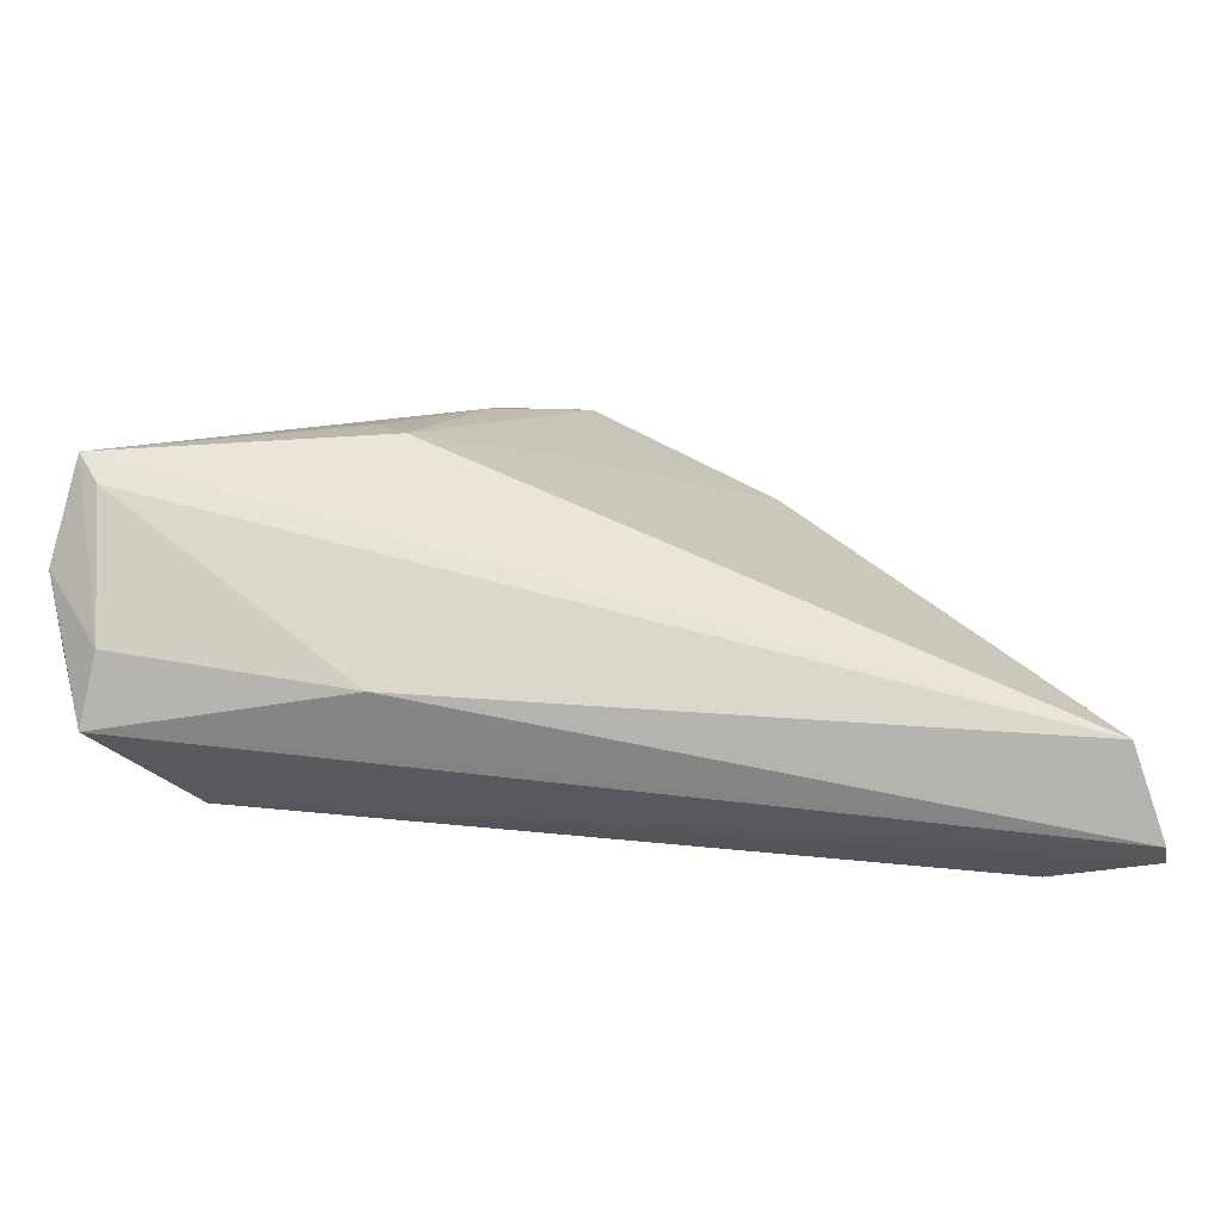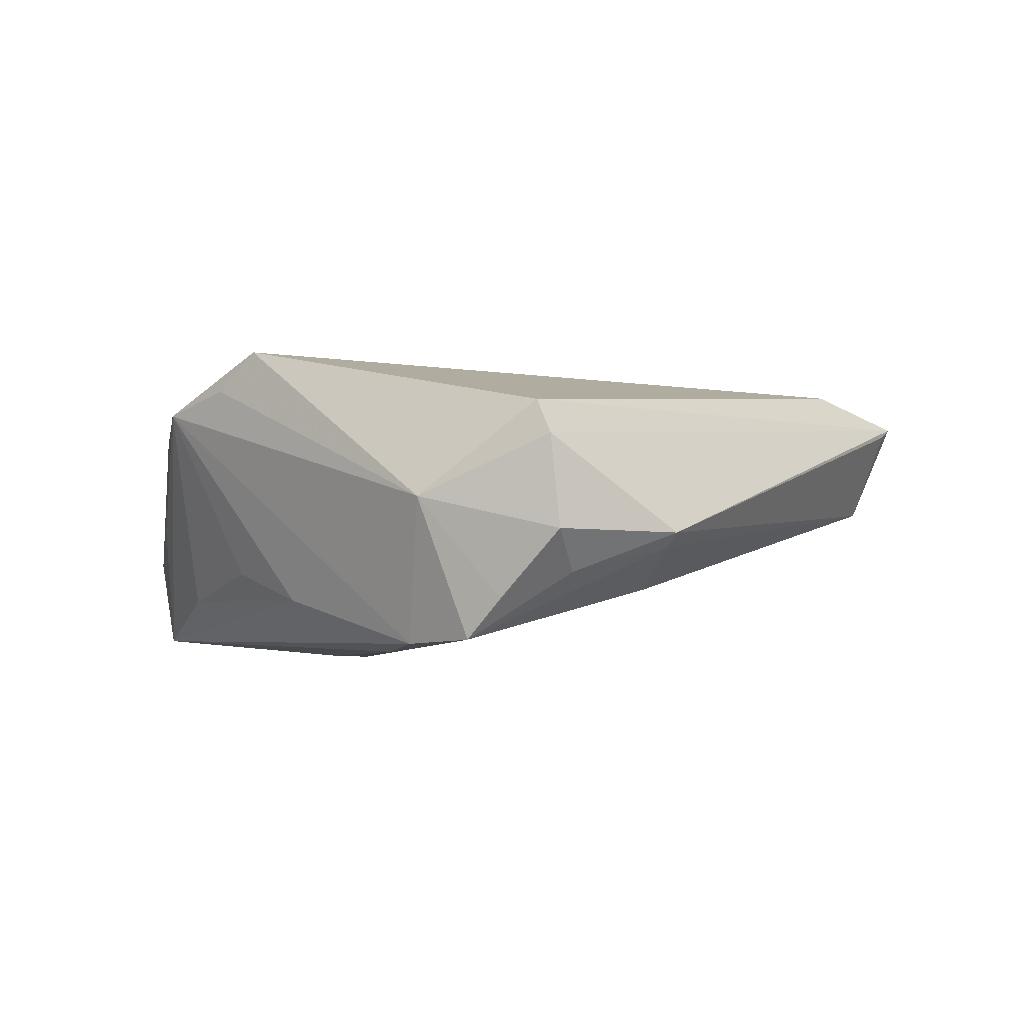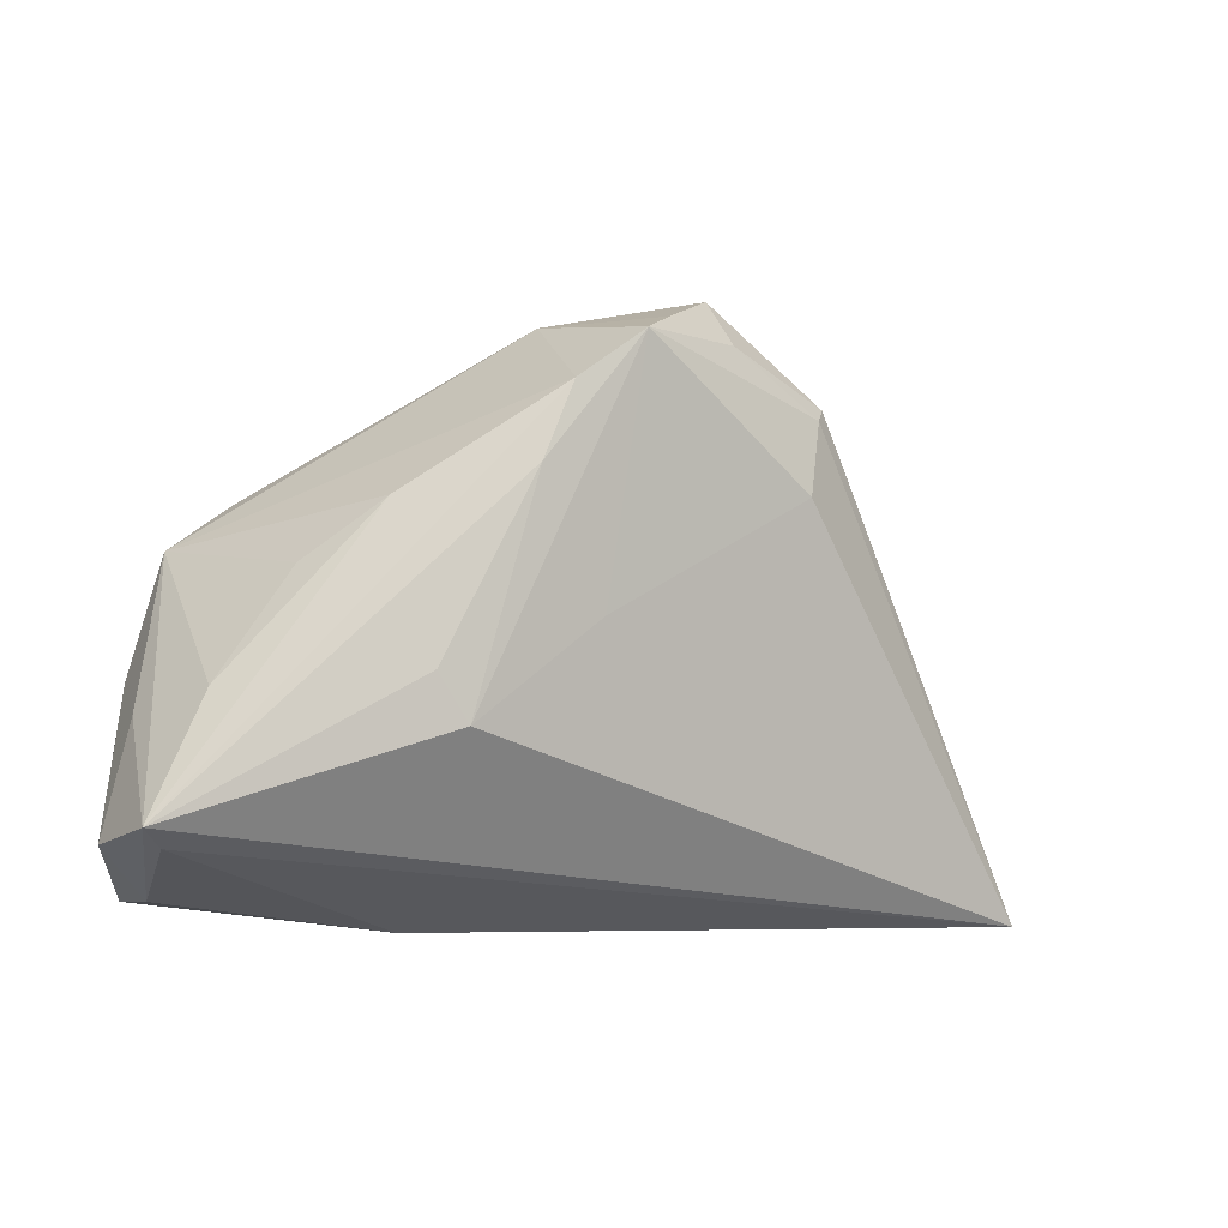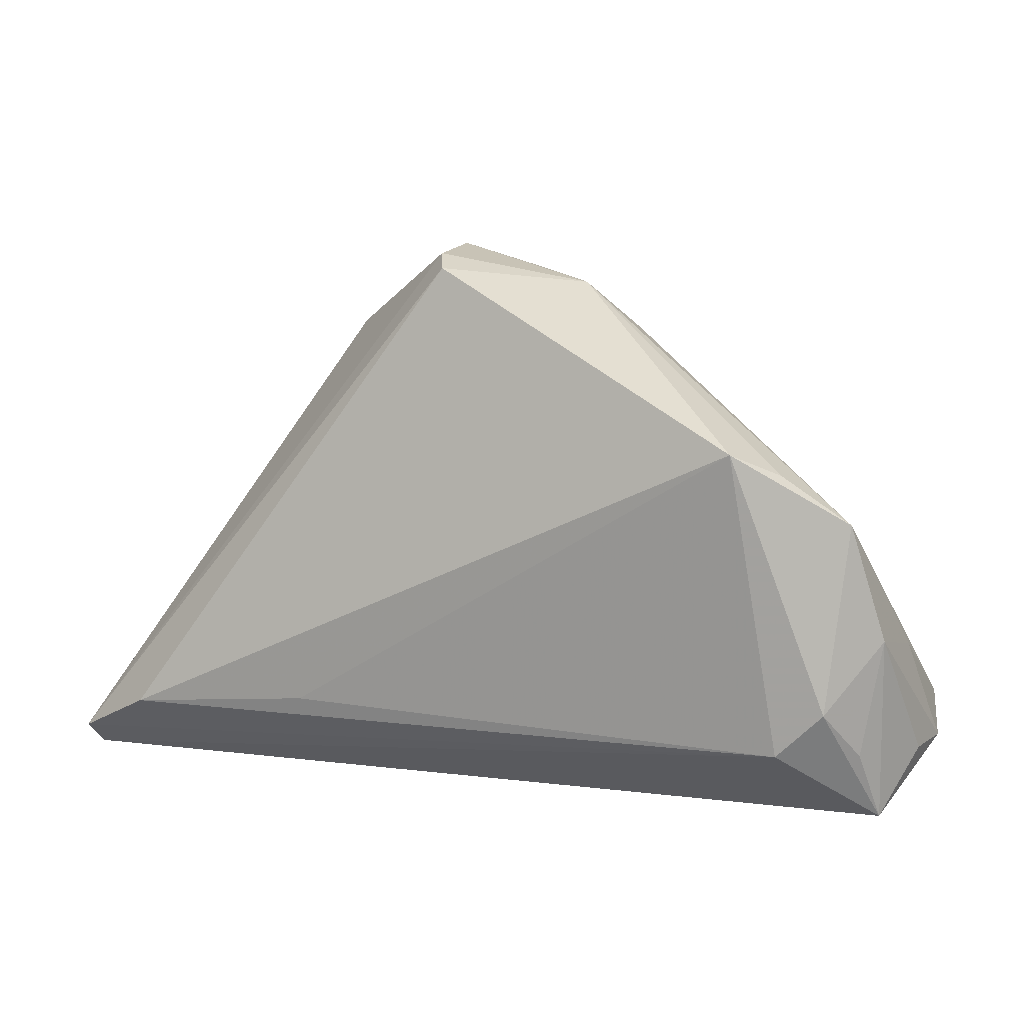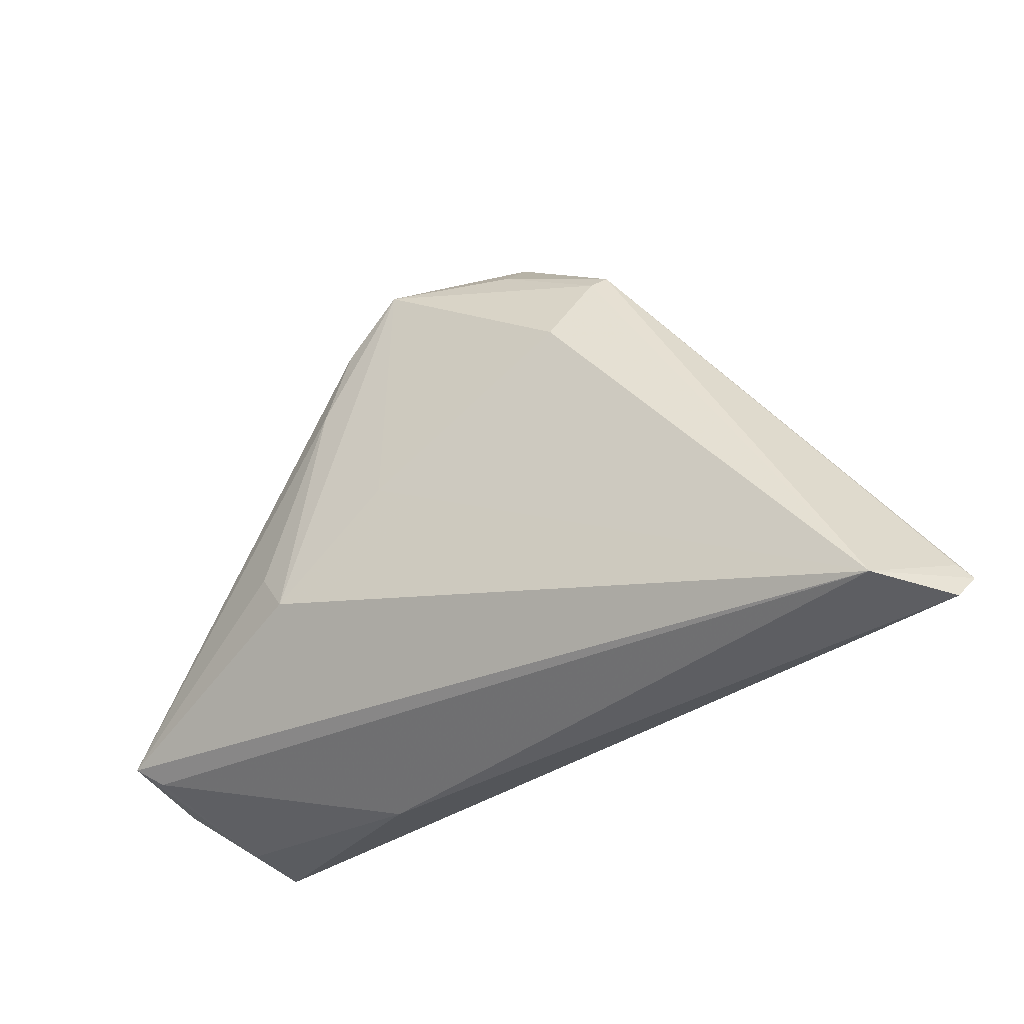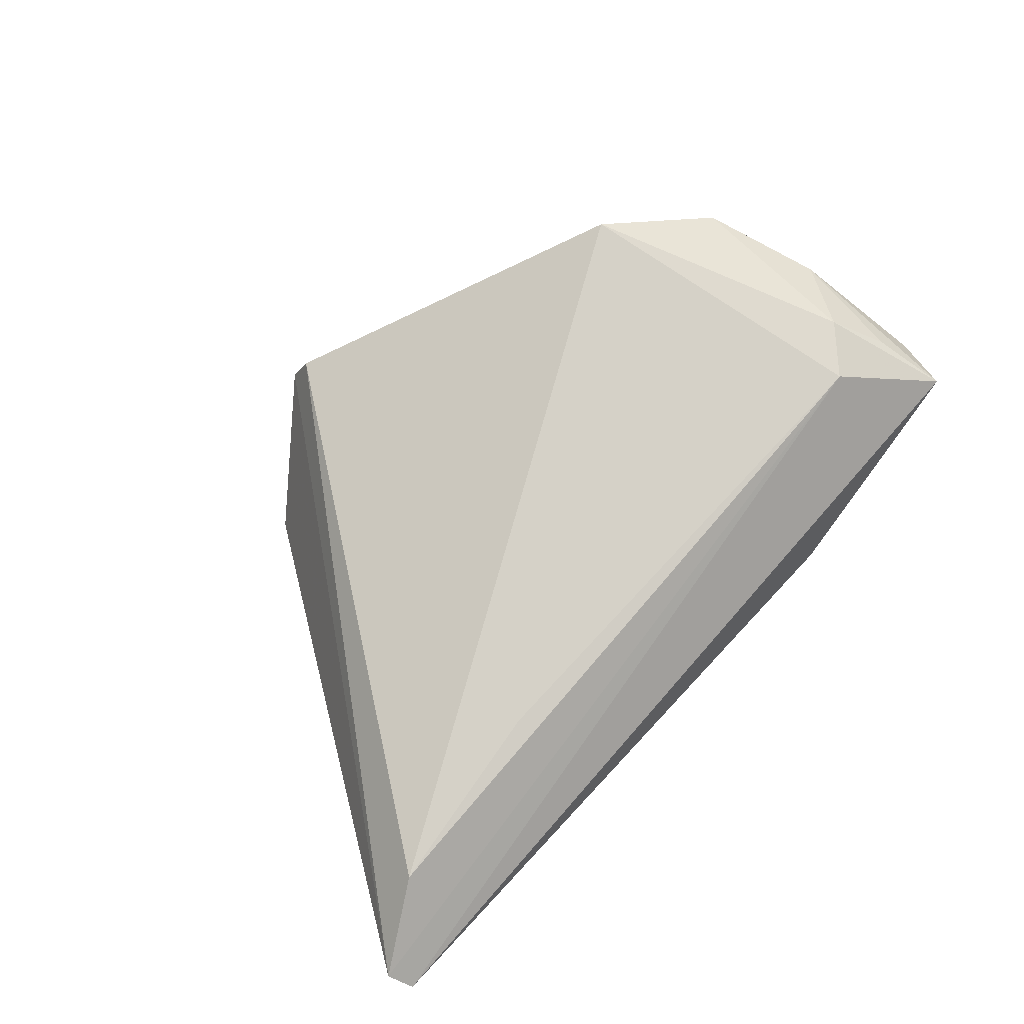
<metadata>
{"format":"obj","ext":"obj","renderer":"f3d","projection":"perspective","resolution":1024,"background":"white","views":[{"elev":-79.9,"azim":176.1,"up":"+Y"},{"elev":-6.9,"azim":-175.7,"up":"+Z"},{"elev":-5.9,"azim":159.3,"up":"+Y"},{"elev":15.9,"azim":19.7,"up":"+Y"},{"elev":-38.5,"azim":-135.8,"up":"+Y"},{"elev":79.2,"azim":-46.8,"up":"+Z"}]}
</metadata>
<code>
v 0.05503 -0.0249 -0.004771
v 0.03814 0.01197 0.01509
v -0.02108 0.02113 -0.00716
v 0.04833 -0.02176 0.01331
v -0.009487 0.02779 -0.0108
v -0.005468 0.03273 0.009744
v 0.05375 -0.02392 0.002739
v 0.05133 -0.01203 -0.0008551
v 0.04585 -0.009689 -0.01141
v -0.05392 -0.02912 0.01434
v 0.05053 -0.02534 -0.01354
v -0.04447 -0.02452 0.01963
v -0.008283 0.03348 -0.006027
v 0.02288 -0.03384 0.003311
v -0.018 0.01192 -0.01173
v 0.007141 -0.002031 -0.01667
v 0.05279 -0.02338 -0.01627
v -0.0008079 0.0296 -0.01412
v 0.04916 -0.03046 0.001662
v 0.04462 -0.01563 0.01763
v 0.02842 0.009637 -0.01272
v 0.0149 0.01273 -0.01969
v 0.05048 -0.03054 0.009874
v 0.04603 0.006226 0.01282
v -0.05408 -0.03384 0.01332
v 0.03934 -0.02106 0.01863
v 0.02199 -0.01349 -0.01915
v 0.003401 0.02718 -0.01895
v -0.007171 0.03384 0.005453
v 0.009615 -0.0322 0.01012
v -0.02226 0.02264 -0.005509
v 0.03309 0.01511 0.01969
v -0.02142 -0.02123 0.01969
v 0.02545 -0.008122 -0.01925
v 0.01128 0.02141 -0.01914
v 0.009341 0.03013 -0.001568
v 0.03678 0.002966 -0.008632
v 0.0502 -0.007968 0.01106
v -0.04979 -0.03384 0.003021
v -0.05503 -0.03079 0.01564
f 36 6 32
f 40 26 12
f 12 6 40
f 32 6 12
f 28 5 13
f 13 5 31
f 2 36 32
f 28 36 35
f 40 31 10
f 10 39 40
f 31 39 10
f 17 39 27
f 11 39 17
f 27 34 17
f 14 39 11
f 32 26 20
f 33 26 32
f 32 12 33
f 33 12 26
f 18 36 28
f 28 13 18
f 18 13 36
f 6 36 29
f 36 13 29
f 29 13 31
f 40 6 29
f 29 31 40
f 21 17 35
f 27 39 16
f 39 15 16
f 28 27 16
f 16 15 28
f 3 39 31
f 3 15 39
f 28 15 3
f 3 5 28
f 31 5 3
f 22 17 34
f 35 17 22
f 22 34 27
f 22 27 28
f 28 35 22
f 19 14 11
f 19 17 1
f 11 17 19
f 25 26 40
f 40 39 25
f 39 14 25
f 32 20 24
f 24 20 38
f 24 2 32
f 37 21 24
f 36 2 24
f 24 35 36
f 24 21 35
f 9 21 37
f 17 21 9
f 37 24 9
f 9 24 17
f 14 19 23
f 26 25 23
f 23 20 26
f 23 19 1
f 8 38 1
f 8 24 38
f 1 17 8
f 17 24 8
f 30 25 14
f 14 23 30
f 30 23 25
f 38 23 7
f 1 38 7
f 7 23 1
f 38 20 4
f 4 23 38
f 20 23 4

</code>
